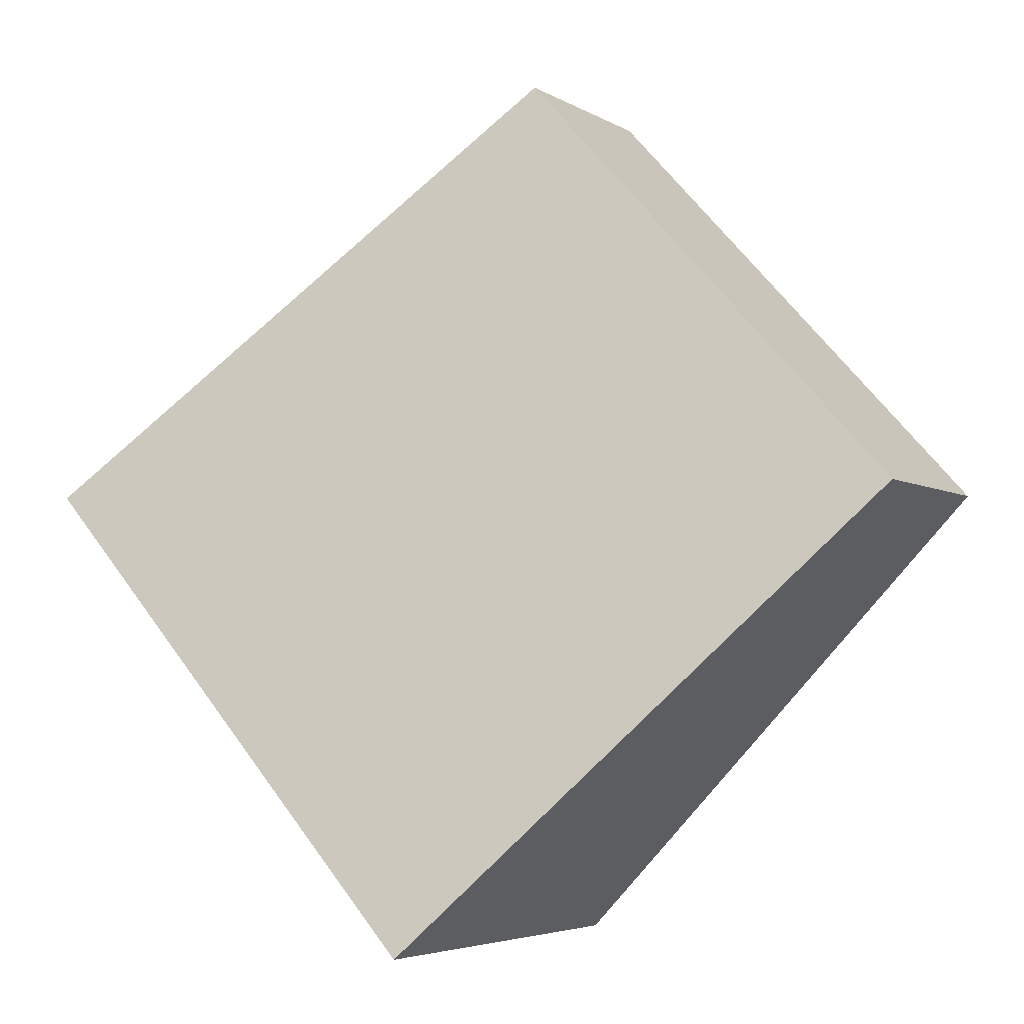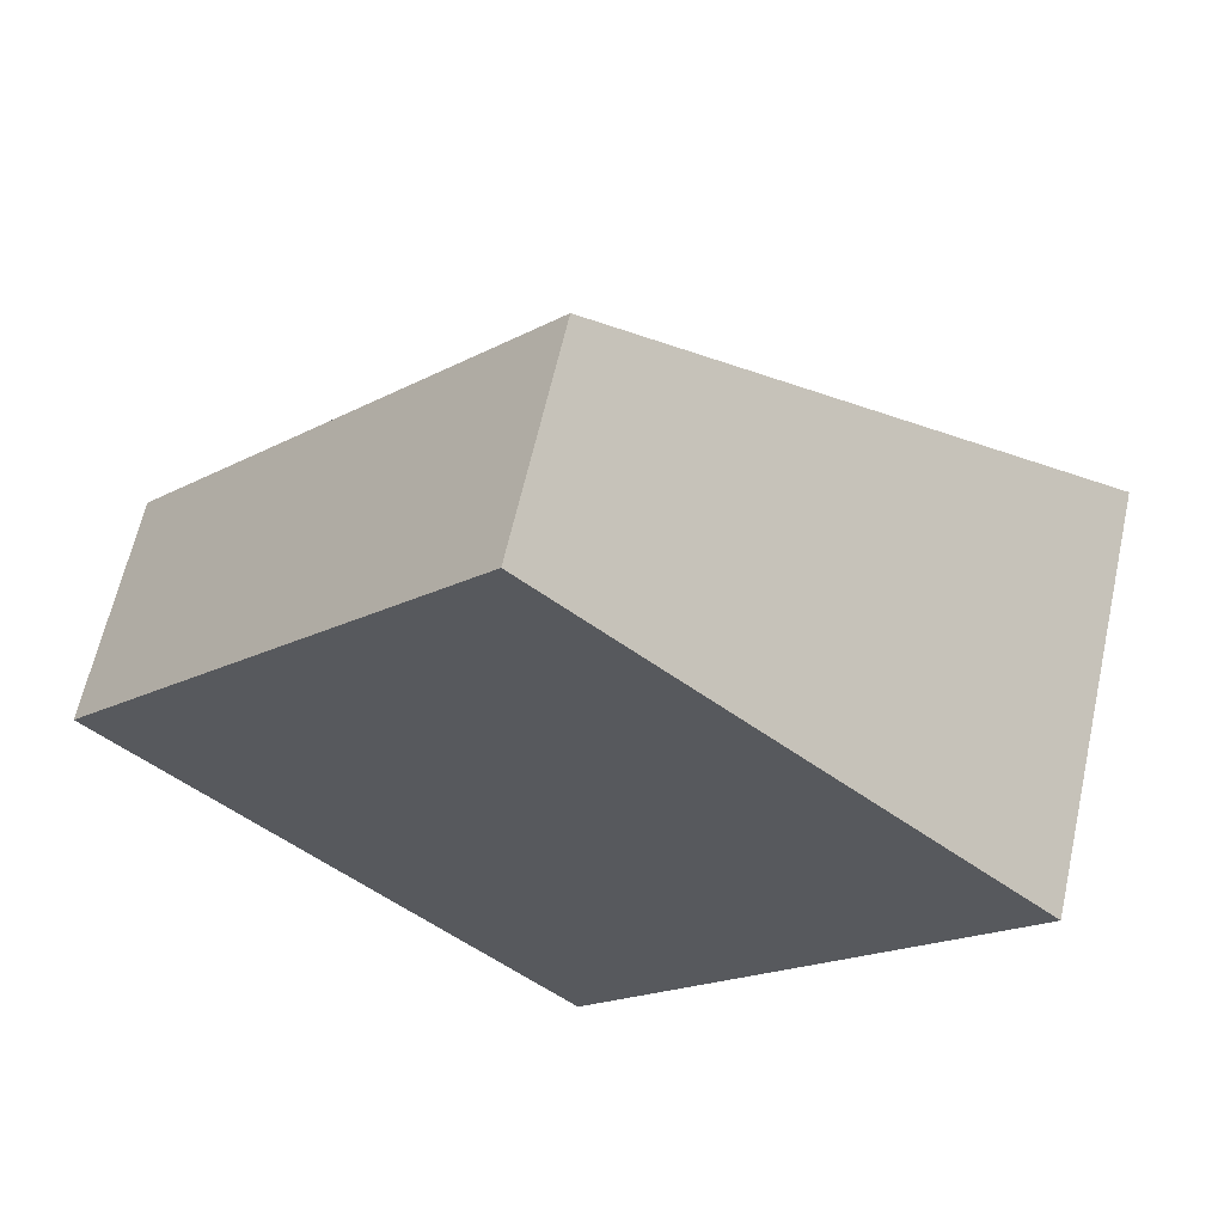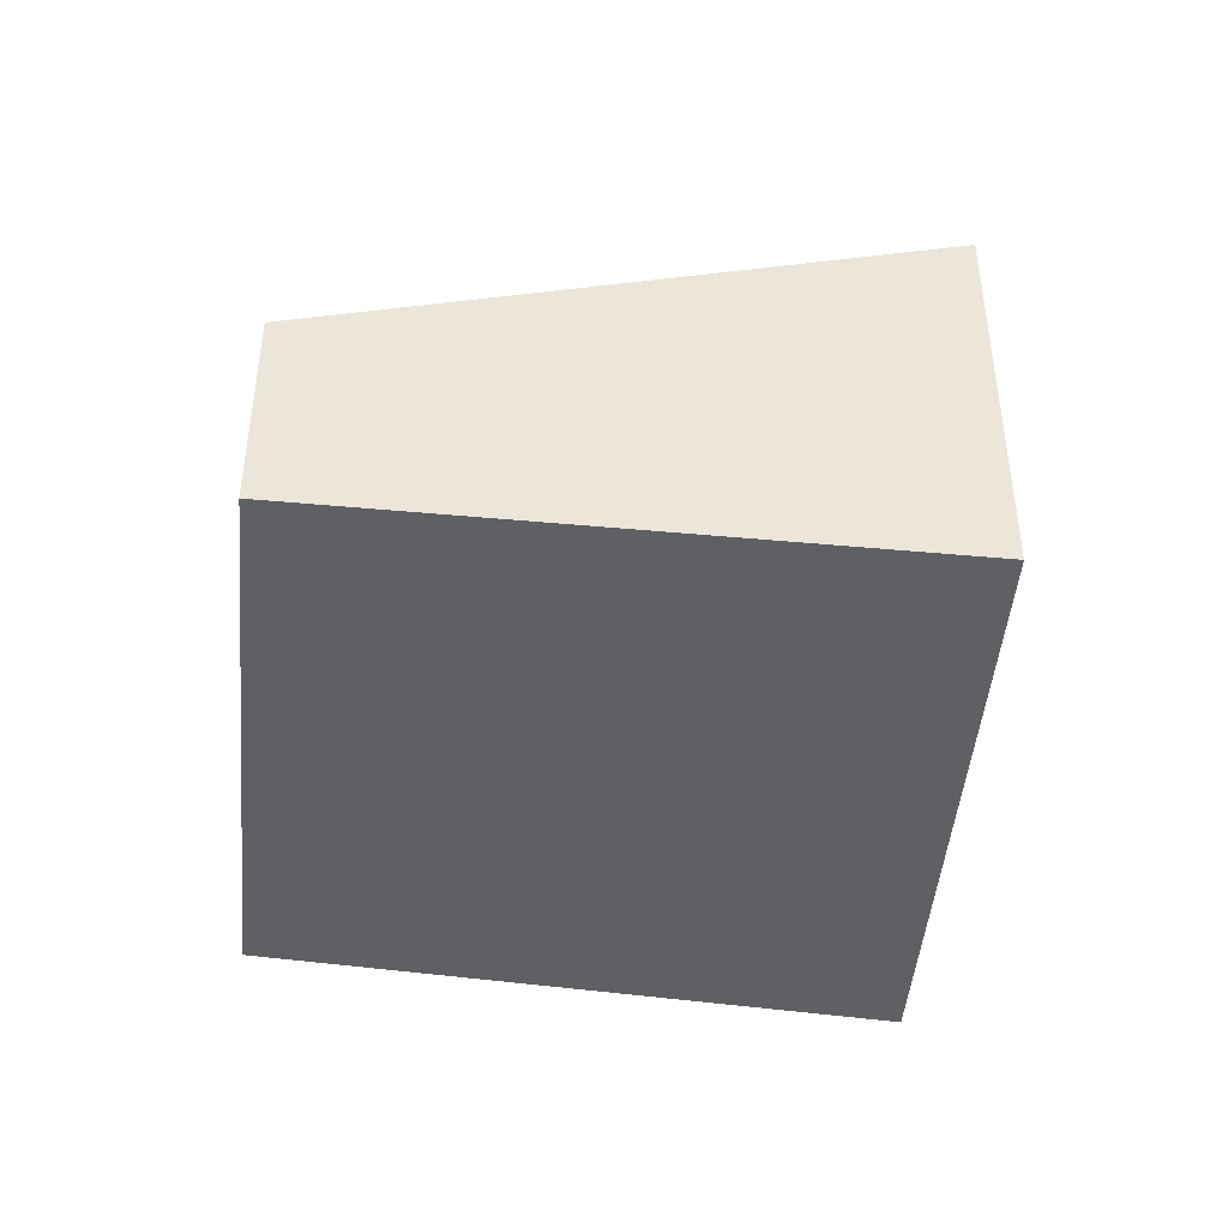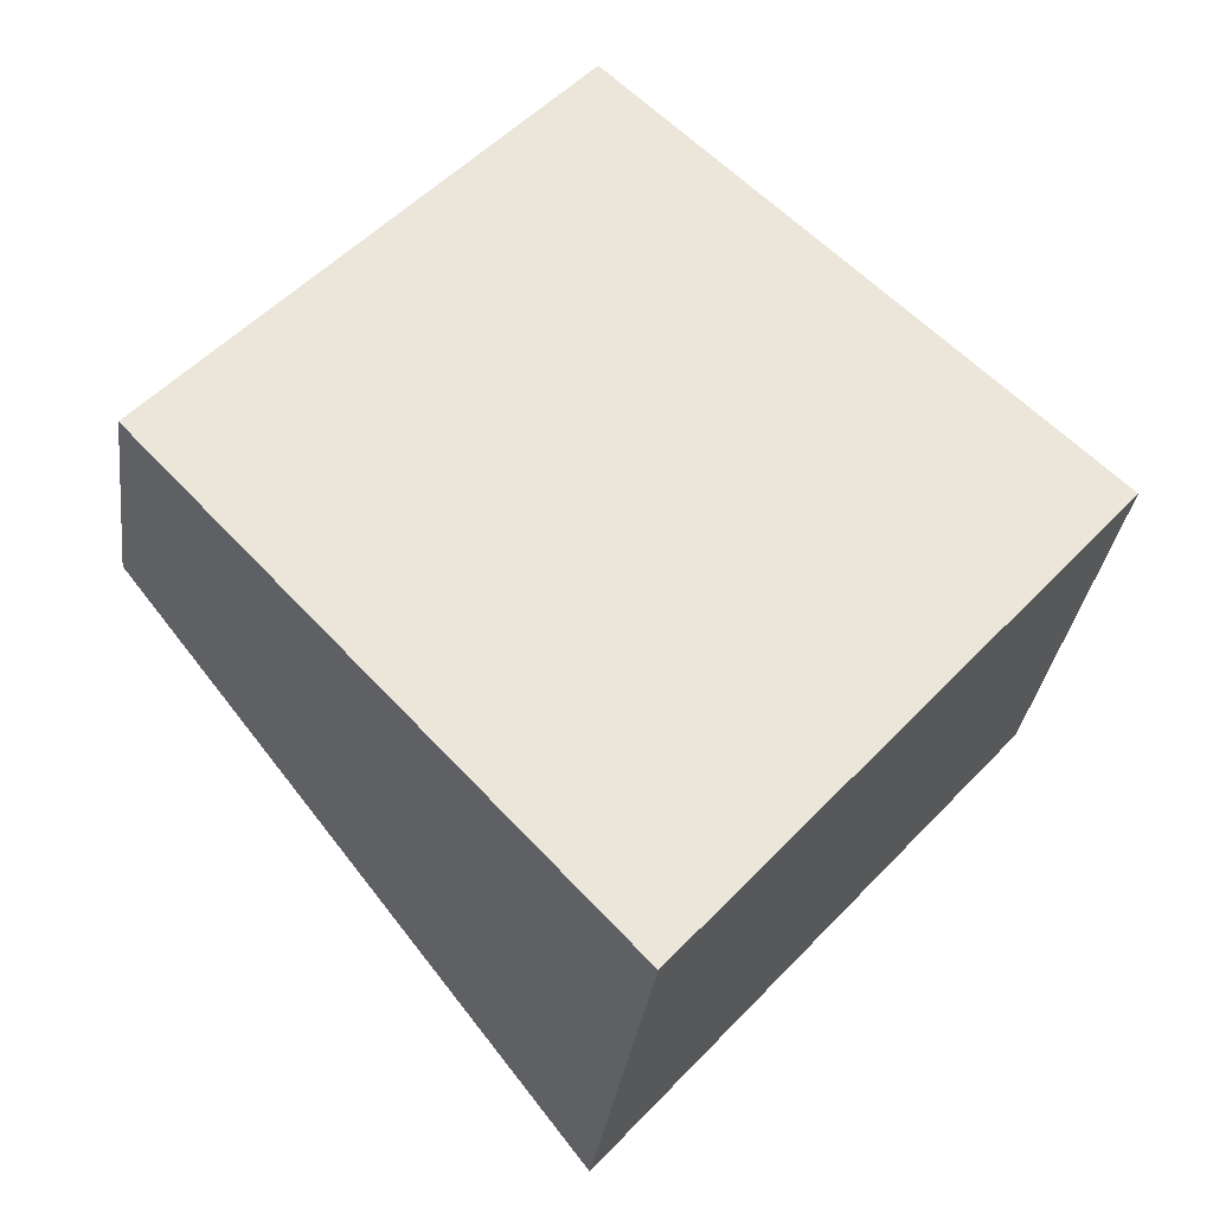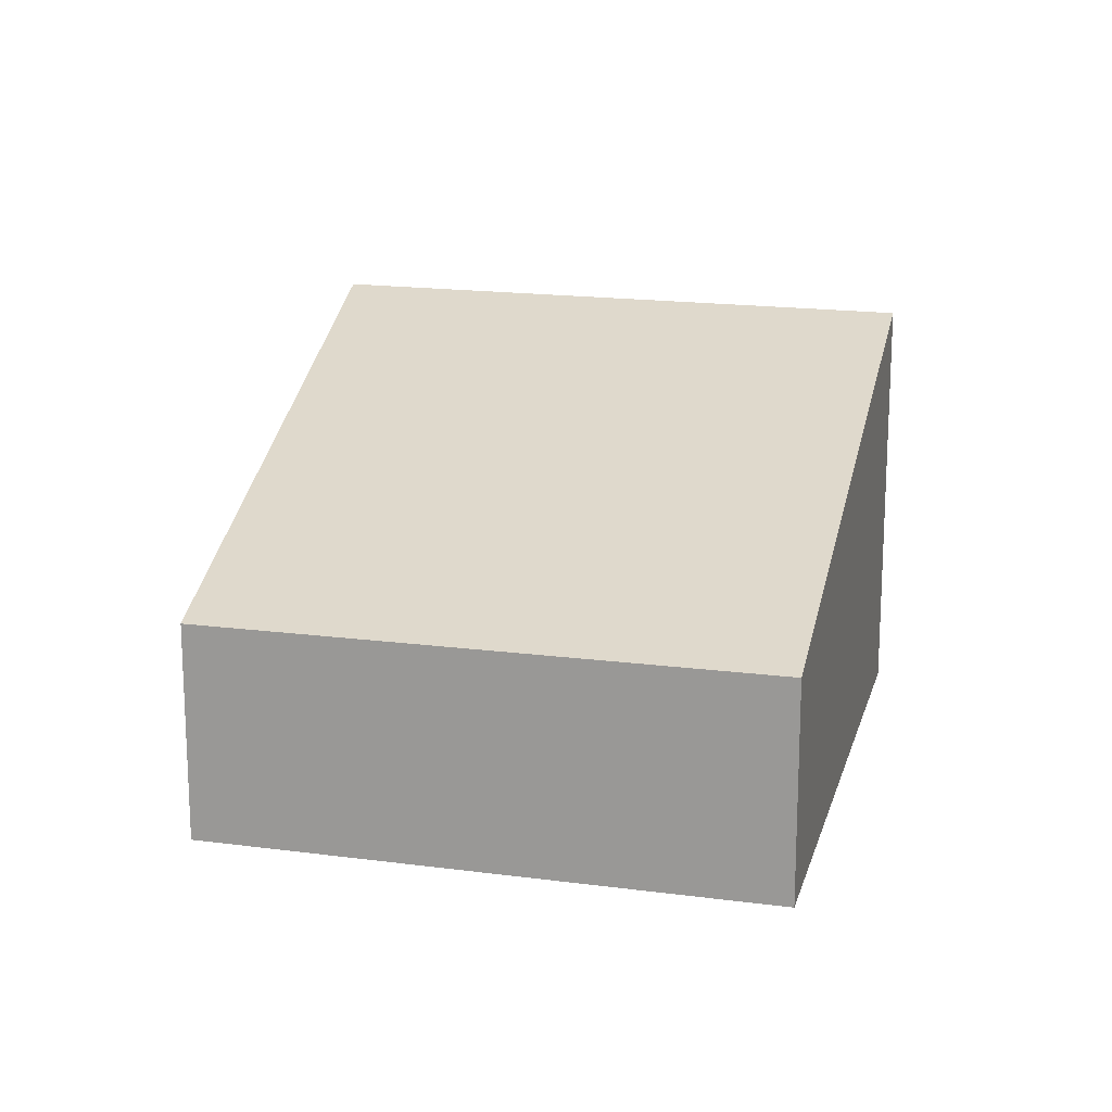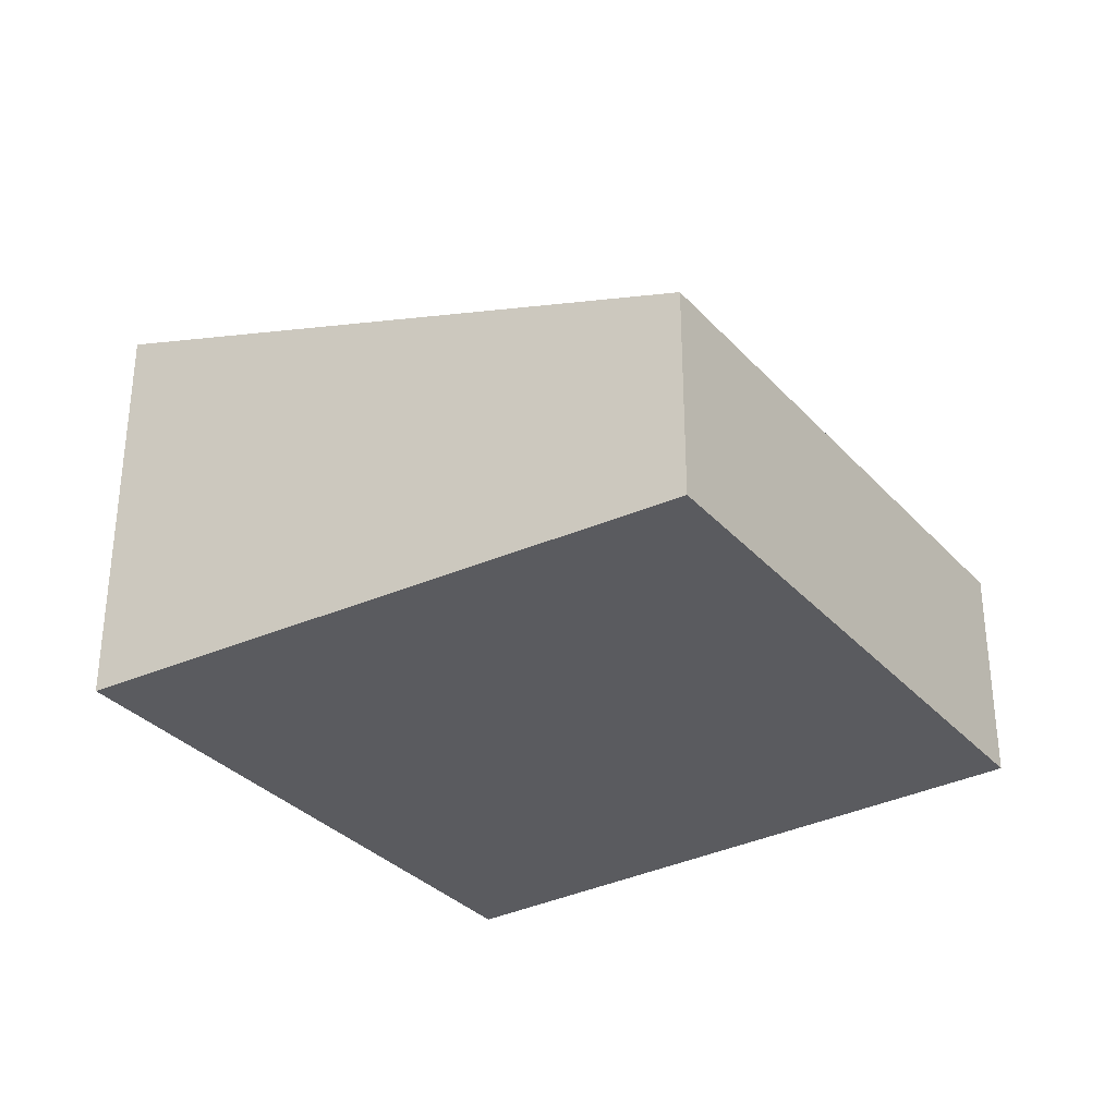
<metadata>
{"format":"obj","ext":"obj","renderer":"f3d","projection":"perspective","resolution":1024,"background":"white","views":[{"elev":-4.6,"azim":-150.3,"up":"+Z"},{"elev":62.6,"azim":12.5,"up":"+Z"},{"elev":-45.1,"azim":36.9,"up":"+Y"},{"elev":-32.0,"azim":-7.3,"up":"+Z"},{"elev":17.4,"azim":-33.0,"up":"+Y"},{"elev":-33.4,"azim":-102.8,"up":"+Y"}]}
</metadata>
<code>
v  5.342 2.625 -0.006
v  4.967 2.456 0.387
v  5.363 2.625 0.018
v  2.757 2.625 -2.899
v  2.466 1.386 2.722
v  0 1.378 8.438e-17
v  2.466 -1.667e-16 2.722
v  0 0 0
v  4.967 -2.37e-17 0.387
v  5.363 -1.102e-18 0.018
v  2.757 1.775e-16 -2.899
v  5.342 3.674e-19 -0.006
g defaultobject
f 1 2 3
f 2 1 4
f 2 4 5
f 5 4 6
f 6 7 5
f 7 6 8
f 7 2 5
f 2 7 9
f 2 9 3
f 3 9 10
f 10 1 3
f 1 10 4
f 4 10 11
f 11 10 12
f 11 6 4
f 6 11 8
f 9 12 10
f 12 9 11
f 11 9 7
f 11 7 8

</code>
